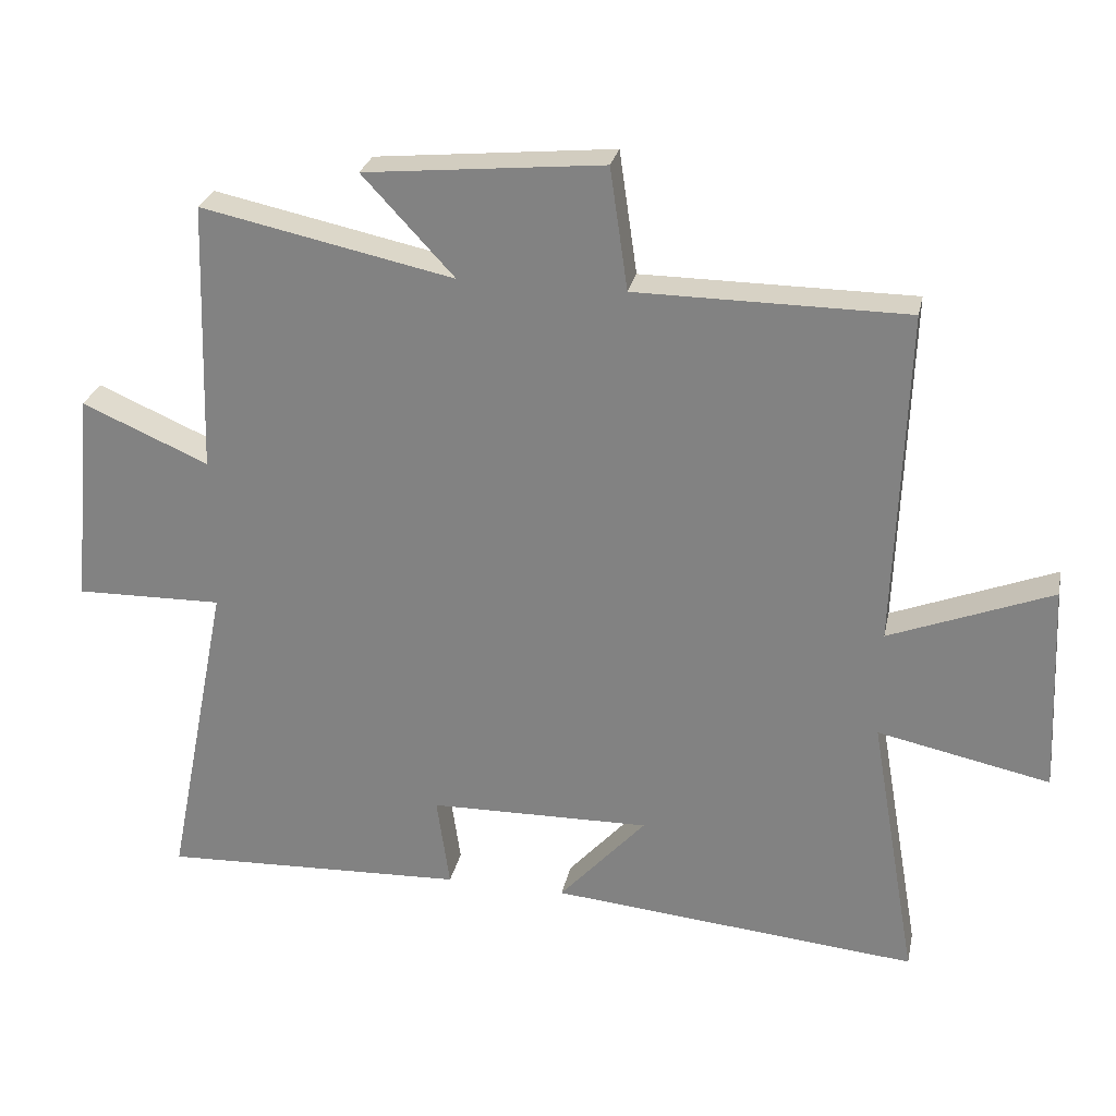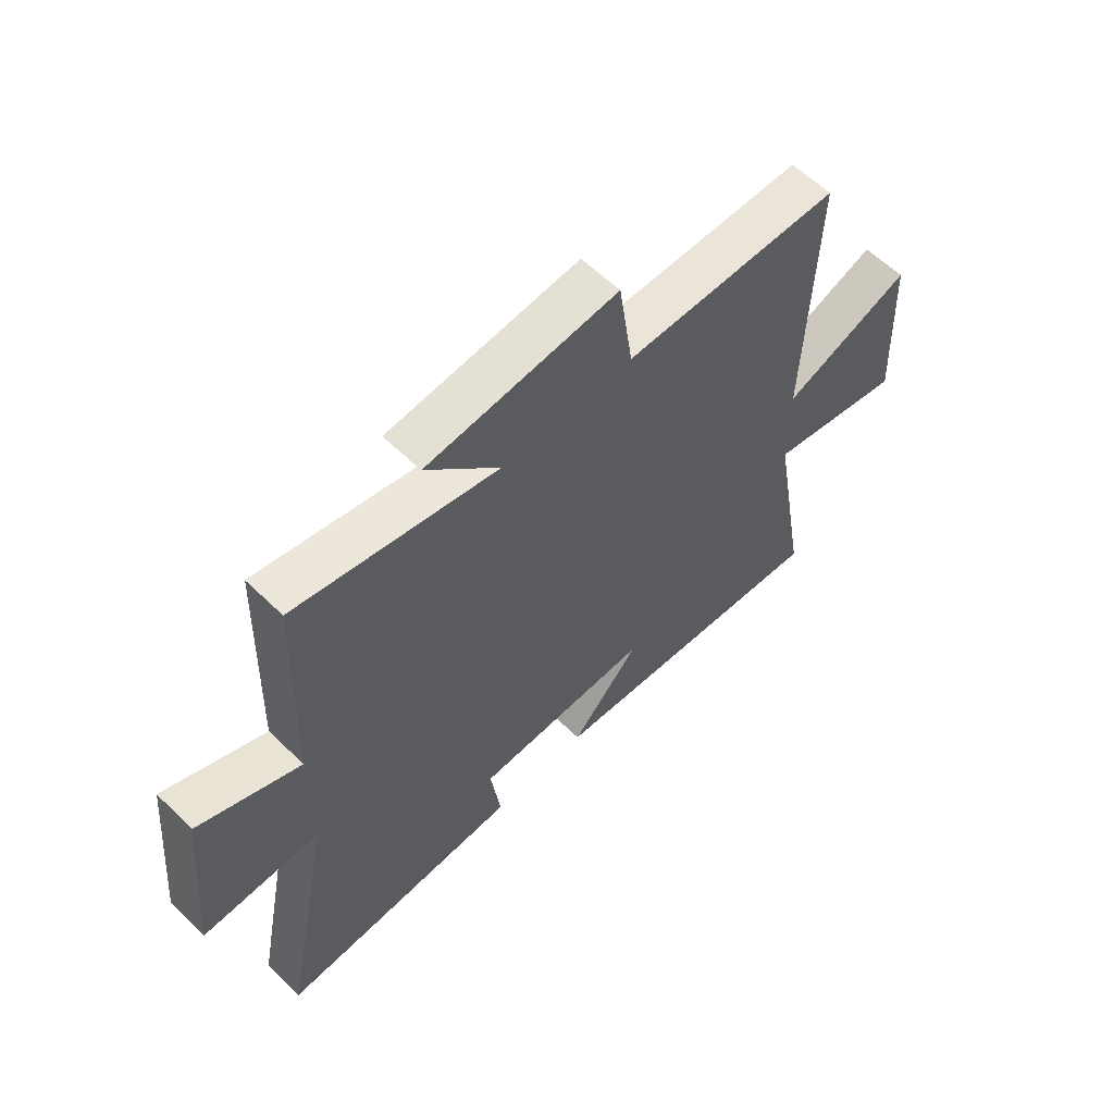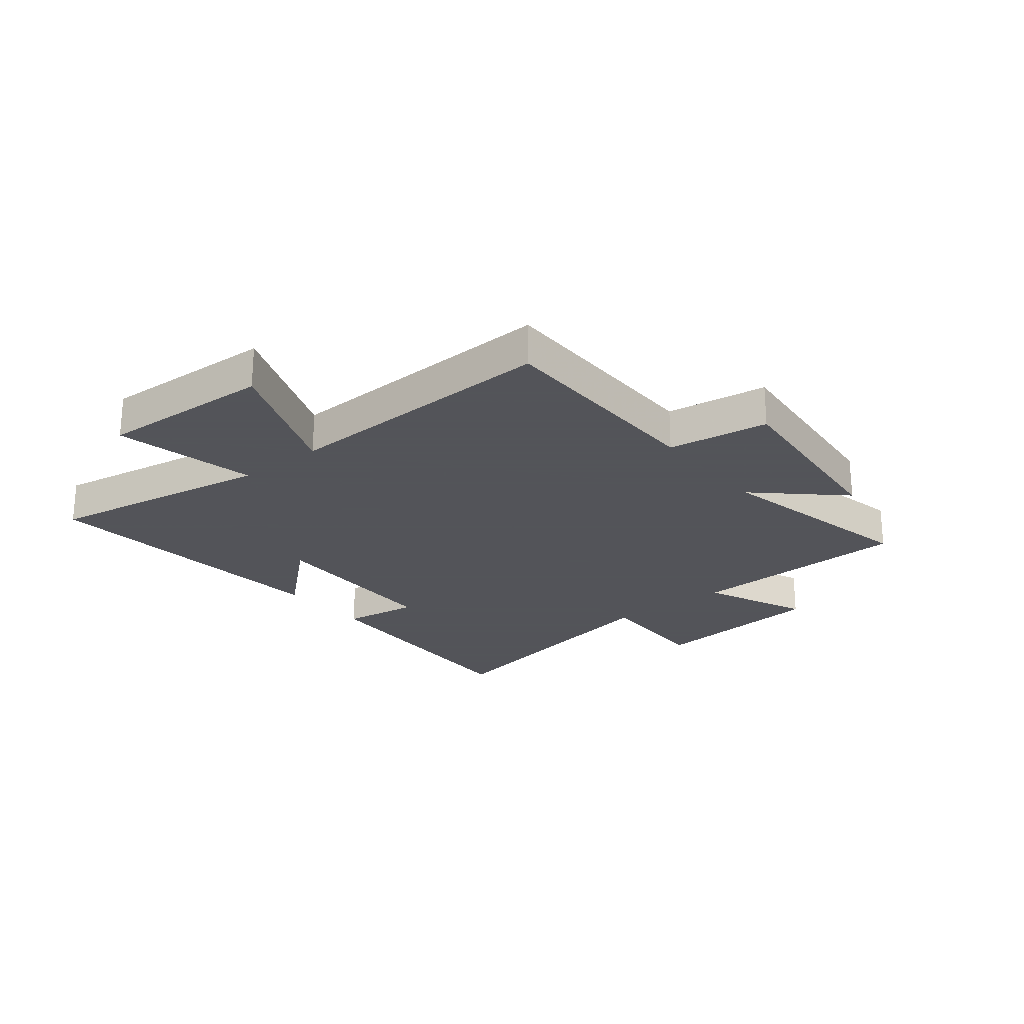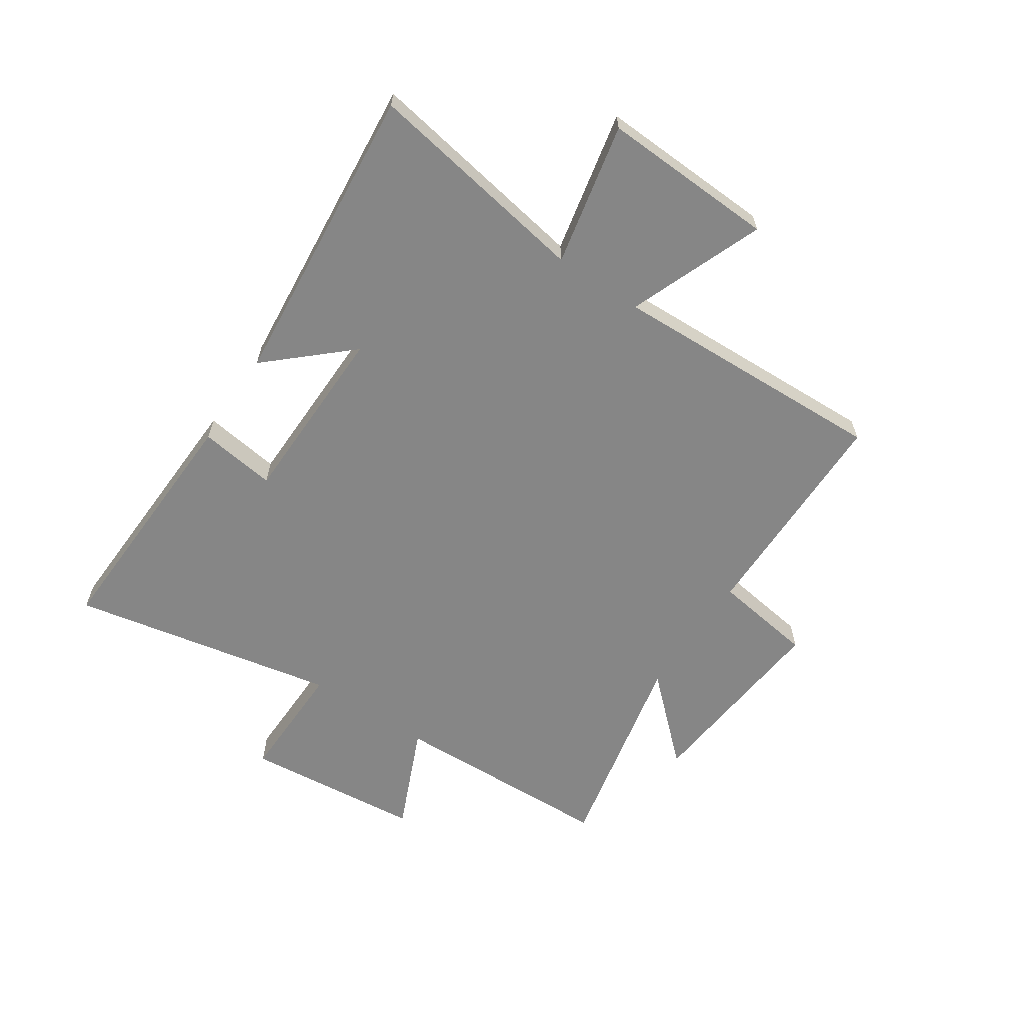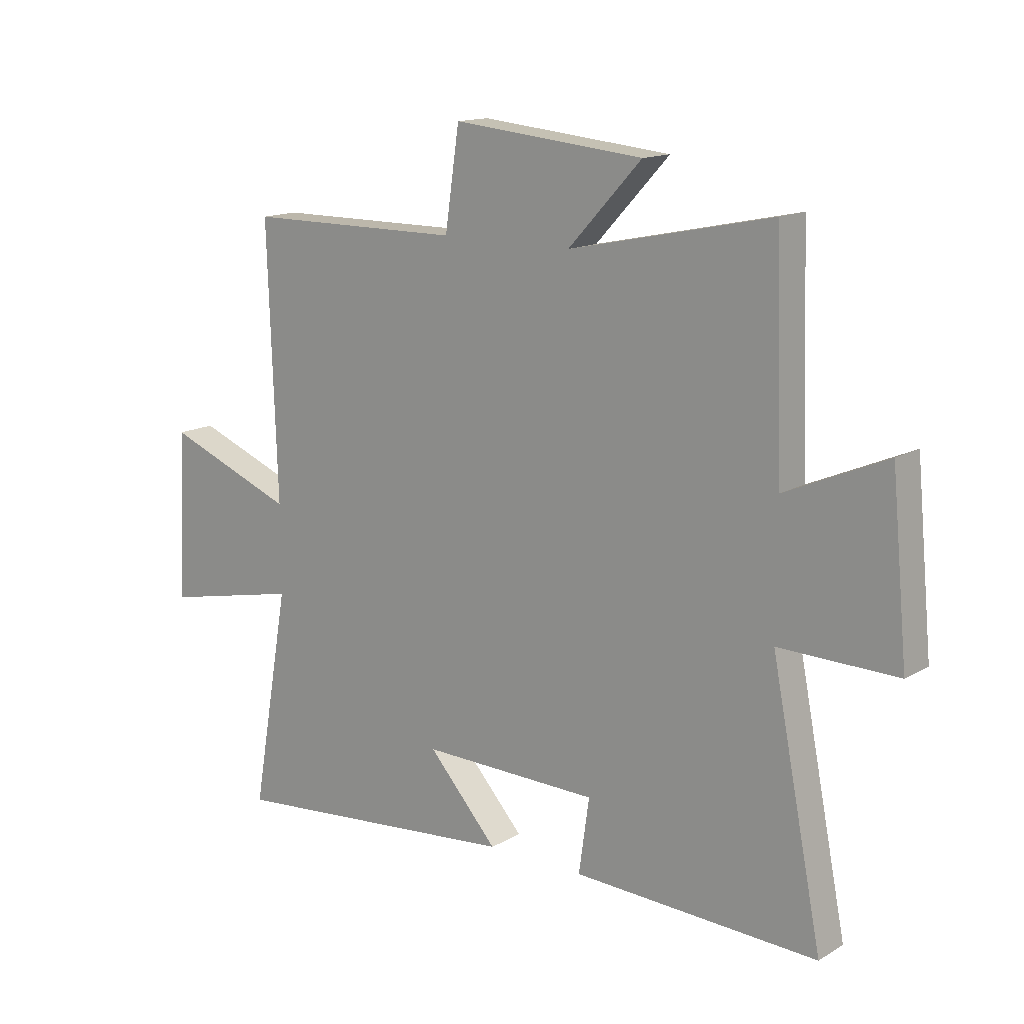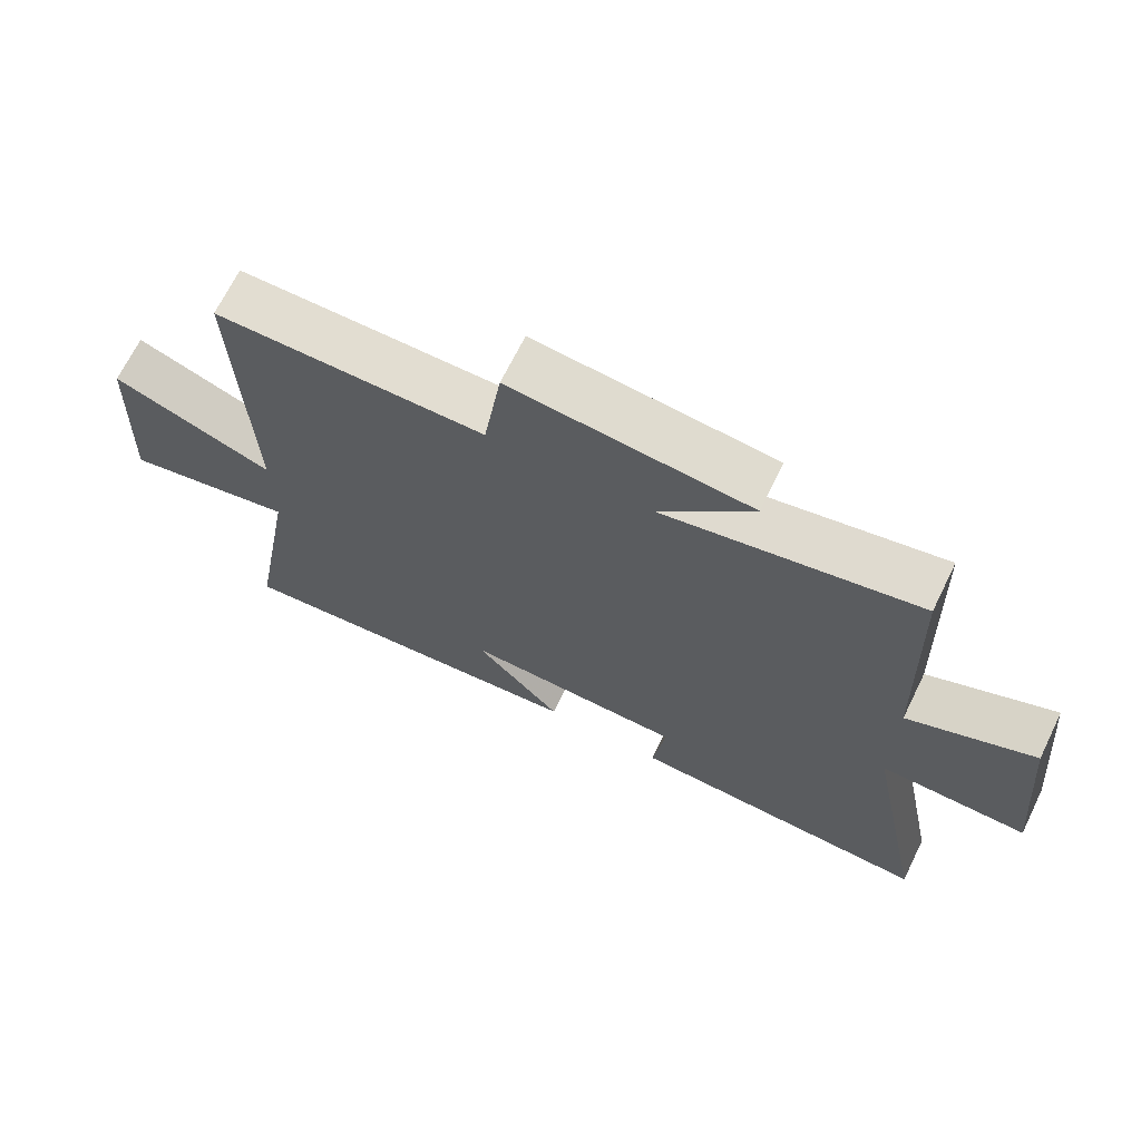
<metadata>
{"format":"obj","ext":"obj","renderer":"f3d","projection":"perspective","resolution":1024,"background":"white","views":[{"elev":27.1,"azim":-168.2,"up":"+Z"},{"elev":59.7,"azim":134.9,"up":"+Z"},{"elev":-23.9,"azim":-51.2,"up":"+Y"},{"elev":-62.1,"azim":-123.7,"up":"+Y"},{"elev":14.5,"azim":38.7,"up":"+Z"},{"elev":68.6,"azim":26.2,"up":"+Z"}]}
</metadata>
<code>
v -0.569 0.07 -0.55
v -0.5 0.07 -0.153
v -0.751 0.07 -0.206
v -0.737 0.07 0.1
v -0.5 0.07 0.007
v -0.517 0.07 0.498
v -0.122 0.07 0.5
v -0.096 0.07 0.678
v 0.252 0.07 0.644
v 0.118 0.07 0.5
v 0.487 0.07 0.578
v 0.5 0.07 0.182
v 0.685 0.07 0.262
v 0.715 0.07 -0.052
v 0.5 0.07 -0.048
v 0.593 0.07 -0.518
v 0.147 0.07 -0.5
v 0.166 0.07 -0.365
v -0.158 0.07 -0.359
v -0.031 0.07 -0.5
v -0.569 0 -0.55
v -0.5 0 -0.153
v -0.751 0 -0.206
v -0.737 0 0.1
v -0.5 0 0.007
v -0.517 0 0.498
v -0.122 0 0.5
v -0.096 0 0.678
v 0.252 0 0.644
v 0.118 0 0.5
v 0.487 0 0.578
v 0.5 0 0.182
v 0.685 0 0.262
v 0.715 0 -0.052
v 0.5 0 -0.048
v 0.593 0 -0.518
v 0.147 0 -0.5
v 0.166 0 -0.365
v -0.158 0 -0.359
v -0.031 0 -0.5
f 19 20 1 2
f 18 19 2
f 15 16 17 18
f 15 18 2
f 12 13 14 15
f 12 15 2
f 11 12 2
f 10 11 2
f 7 8 9 10
f 5 6 7 10
f 5 10 2 3
f 3 4 5
f 22 21 40 39
f 22 39 38
f 38 37 36 35
f 22 38 35
f 35 34 33 32
f 22 35 32
f 22 32 31
f 22 31 30
f 30 29 28 27
f 30 27 26 25
f 23 22 30 25
f 25 24 23
f 1 21 22 2
f 2 22 23 3
f 3 23 24 4
f 4 24 25 5
f 5 25 26 6
f 6 26 27 7
f 7 27 28 8
f 8 28 29 9
f 9 29 30 10
f 10 30 31 11
f 11 31 32 12
f 12 32 33 13
f 13 33 34 14
f 14 34 35 15
f 15 35 36 16
f 16 36 37 17
f 17 37 38 18
f 18 38 39 19
f 19 39 40 20
f 20 40 21 1

</code>
